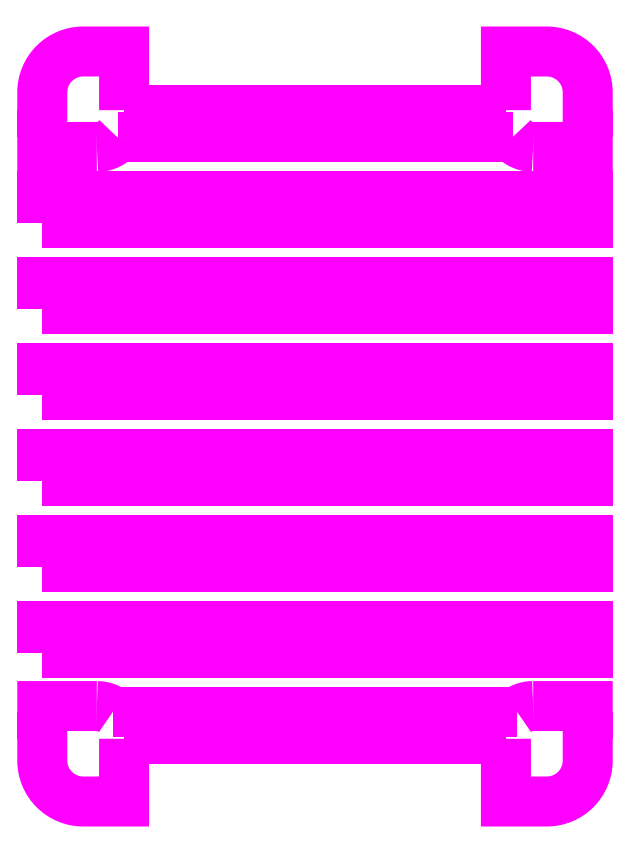
<metadata>
{"format":"dxf","ext":"dxf","renderer":"ezdxf+matplotlib","layout":"modelspace","background":"white","min_lineweight":24,"dpi":150}
</metadata>
<code>
0
SECTION
2
ENTITIES
0
POLYLINE
8
FLAT
66
     1
10
0
20
0
30
0
70
     1
0
VERTEX
8
FLAT
10
0
20
10.9
30
0
0
VERTEX
8
FLAT
10
40
20
10.9
30
0
0
VERTEX
8
FLAT
10
40
20
12.9
30
0
0
VERTEX
8
FLAT
10
0
20
12.9
30
0
0
SEQEND
8
FLAT
0
POLYLINE
8
FLAT
66
     1
10
0
20
0
30
0
70
     1
0
VERTEX
8
FLAT
10
0
20
17.2
30
0
0
VERTEX
8
FLAT
10
40
20
17.2
30
0
0
VERTEX
8
FLAT
10
40
20
19.2
30
0
0
VERTEX
8
FLAT
10
0
20
19.2
30
0
0
SEQEND
8
FLAT
0
POLYLINE
8
FLAT
66
     1
10
0
20
0
30
0
70
     1
0
VERTEX
8
FLAT
10
0
20
23.5
30
0
0
VERTEX
8
FLAT
10
40
20
23.5
30
0
0
VERTEX
8
FLAT
10
40
20
25.5
30
0
0
VERTEX
8
FLAT
10
0
20
25.5
30
0
0
SEQEND
8
FLAT
0
POLYLINE
8
FLAT
66
     1
10
0
20
0
30
0
70
     1
0
VERTEX
8
FLAT
10
0
20
29.8
30
0
0
VERTEX
8
FLAT
10
40
20
29.8
30
0
0
VERTEX
8
FLAT
10
40
20
31.8
30
0
0
VERTEX
8
FLAT
10
0
20
31.8
30
0
0
SEQEND
8
FLAT
0
POLYLINE
8
FLAT
66
     1
10
0
20
0
30
0
70
     1
0
VERTEX
8
FLAT
10
0
20
36.1
30
0
0
VERTEX
8
FLAT
10
40
20
36.1
30
0
0
VERTEX
8
FLAT
10
40
20
38.1
30
0
0
VERTEX
8
FLAT
10
0
20
38.1
30
0
0
SEQEND
8
FLAT
0
POLYLINE
8
FLAT
66
     1
10
0
20
0
30
0
70
     1
0
VERTEX
8
FLAT
10
0
20
42.4
30
0
0
VERTEX
8
FLAT
10
40
20
42.4
30
0
0
VERTEX
8
FLAT
10
40
20
44.4
30
0
0
VERTEX
8
FLAT
10
0
20
44.4
30
0
0
SEQEND
8
FLAT
0
POLYLINE
8
FLAT
66
     1
10
0
20
0
30
0
0
VERTEX
8
FLAT
10
0
20
50.7
30
0
0
VERTEX
8
FLAT
10
0
20
48.7
30
0
0
SEQEND
8
FLAT
0
POLYLINE
8
FLAT
66
     1
10
0
20
0
30
0
0
VERTEX
8
FLAT
10
34
20
50.7
30
0
0
VERTEX
8
FLAT
10
6
20
50.7
30
0
0
SEQEND
8
FLAT
0
POLYLINE
8
FLAT
66
     1
10
0
20
0
30
0
0
VERTEX
8
FLAT
10
40
20
48.7
30
0
0
VERTEX
8
FLAT
10
40
20
50.7
30
0
0
SEQEND
8
FLAT
0
POLYLINE
8
FLAT
66
     1
10
0
20
0
30
0
0
VERTEX
8
FLAT
10
34.49
20
48.7
30
0
0
VERTEX
8
FLAT
10
6
20
48.7
30
0
0
SEQEND
8
FLAT
0
POLYLINE
8
FLAT
66
     1
10
0
20
0
30
0
0
VERTEX
8
FLAT
10
0
20
4.6
30
0
0
VERTEX
8
FLAT
10
0
20
6.6
30
0
0
SEQEND
8
FLAT
0
POLYLINE
8
FLAT
66
     1
10
0
20
0
30
0
0
VERTEX
8
FLAT
10
34.81
20
6.6
30
0
0
VERTEX
8
FLAT
10
5.195
20
6.6
30
0
0
SEQEND
8
FLAT
0
POLYLINE
8
FLAT
66
     1
10
0
20
0
30
0
0
VERTEX
8
FLAT
10
40
20
4.6
30
0
0
VERTEX
8
FLAT
10
40
20
6.6
30
0
0
SEQEND
8
FLAT
0
POLYLINE
8
FLAT
66
     1
10
0
20
0
30
0
0
VERTEX
8
FLAT
10
34
20
4.6
30
0
0
VERTEX
8
FLAT
10
6
20
4.6
30
0
0
SEQEND
8
FLAT
0
POLYLINE
8
FLAT
66
     1
10
0
20
0
30
0
0
VERTEX
8
FLAT
10
5.197
20
6.602
30
0
0
VERTEX
8
FLAT
10
5.066
20
6.692
30
0
0
VERTEX
8
FLAT
10
4.929
20
6.771
30
0
0
VERTEX
8
FLAT
10
4.786
20
6.839
30
0
0
VERTEX
8
FLAT
10
4.637
20
6.896
30
0
0
VERTEX
8
FLAT
10
4.484
20
6.941
30
0
0
VERTEX
8
FLAT
10
4.326
20
6.973
30
0
0
VERTEX
8
FLAT
10
4.164
20
6.993
30
0
0
VERTEX
8
FLAT
10
4
20
7
30
0
0
SEQEND
8
FLAT
0
POLYLINE
8
FLAT
66
     1
10
0
20
0
30
0
0
VERTEX
8
FLAT
10
34.8
20
6.603
30
0
0
VERTEX
8
FLAT
10
34.93
20
6.692
30
0
0
VERTEX
8
FLAT
10
35.07
20
6.771
30
0
0
VERTEX
8
FLAT
10
35.21
20
6.839
30
0
0
VERTEX
8
FLAT
10
35.36
20
6.895
30
0
0
VERTEX
8
FLAT
10
35.51
20
6.94
30
0
0
VERTEX
8
FLAT
10
35.67
20
6.973
30
0
0
VERTEX
8
FLAT
10
35.83
20
6.993
30
0
0
VERTEX
8
FLAT
10
36
20
7
30
0
0
SEQEND
8
FLAT
0
POLYLINE
8
FLAT
66
     1
10
0
20
0
30
0
0
VERTEX
8
FLAT
10
6
20
4.6
30
0
0
VERTEX
8
FLAT
10
6
20
0
30
0
0
VERTEX
8
FLAT
10
3
20
0
30
0
42
-0.4142
0
VERTEX
8
FLAT
10
0
20
3
30
0
0
VERTEX
8
FLAT
10
0
20
7
30
0
0
VERTEX
8
FLAT
10
4
20
7
30
0
0
SEQEND
8
FLAT
0
POLYLINE
8
FLAT
66
     1
10
0
20
0
30
0
0
VERTEX
8
FLAT
10
34
20
4.6
30
0
0
VERTEX
8
FLAT
10
34
20
0
30
0
0
VERTEX
8
FLAT
10
37
20
0
30
0
42
0.4142
0
VERTEX
8
FLAT
10
40
20
3
30
0
0
VERTEX
8
FLAT
10
40
20
7
30
0
0
VERTEX
8
FLAT
10
36
20
7
30
0
0
SEQEND
8
FLAT
0
POLYLINE
8
FLAT
66
     1
10
0
20
0
30
0
0
VERTEX
8
FLAT
10
34.48
20
48.71
30
0
0
VERTEX
8
FLAT
10
34.62
20
48.55
30
0
0
VERTEX
8
FLAT
10
34.78
20
48.41
30
0
0
VERTEX
8
FLAT
10
34.96
20
48.29
30
0
0
VERTEX
8
FLAT
10
35.15
20
48.19
30
0
0
VERTEX
8
FLAT
10
35.35
20
48.11
30
0
0
VERTEX
8
FLAT
10
35.56
20
48.05
30
0
0
VERTEX
8
FLAT
10
35.78
20
48.01
30
0
0
VERTEX
8
FLAT
10
36
20
48
30
0
0
SEQEND
8
FLAT
0
POLYLINE
8
FLAT
66
     1
10
0
20
0
30
0
0
VERTEX
8
FLAT
10
34
20
50.7
30
0
0
VERTEX
8
FLAT
10
34
20
55
30
0
0
VERTEX
8
FLAT
10
37
20
55
30
0
42
-0.4142
0
VERTEX
8
FLAT
10
40
20
52
30
0
0
VERTEX
8
FLAT
10
40
20
48
30
0
0
VERTEX
8
FLAT
10
36
20
48
30
0
0
SEQEND
8
FLAT
0
POLYLINE
8
FLAT
66
     1
10
0
20
0
30
0
0
VERTEX
8
FLAT
10
6
20
48.7
30
0
0
VERTEX
8
FLAT
10
5.52
20
48.7
30
0
0
SEQEND
8
FLAT
0
POLYLINE
8
FLAT
66
     1
10
0
20
0
30
0
0
VERTEX
8
FLAT
10
5.52
20
48.7
30
0
0
VERTEX
8
FLAT
10
5.371
20
48.54
30
0
0
VERTEX
8
FLAT
10
5.208
20
48.41
30
0
0
VERTEX
8
FLAT
10
5.031
20
48.29
30
0
0
VERTEX
8
FLAT
10
4.842
20
48.19
30
0
0
VERTEX
8
FLAT
10
4.643
20
48.11
30
0
0
VERTEX
8
FLAT
10
4.435
20
48.05
30
0
0
VERTEX
8
FLAT
10
4.22
20
48.01
30
0
0
VERTEX
8
FLAT
10
4
20
48
30
0
0
SEQEND
8
FLAT
0
POLYLINE
8
FLAT
66
     1
10
0
20
0
30
0
0
VERTEX
8
FLAT
10
6
20
50.7
30
0
0
VERTEX
8
FLAT
10
6
20
55
30
0
0
VERTEX
8
FLAT
10
3
20
55
30
0
42
0.4142
0
VERTEX
8
FLAT
10
0
20
52
30
0
0
VERTEX
8
FLAT
10
0
20
48
30
0
0
VERTEX
8
FLAT
10
4
20
48
30
0
0
SEQEND
8
FLAT
0
ENDSEC
0
EOF

</code>
